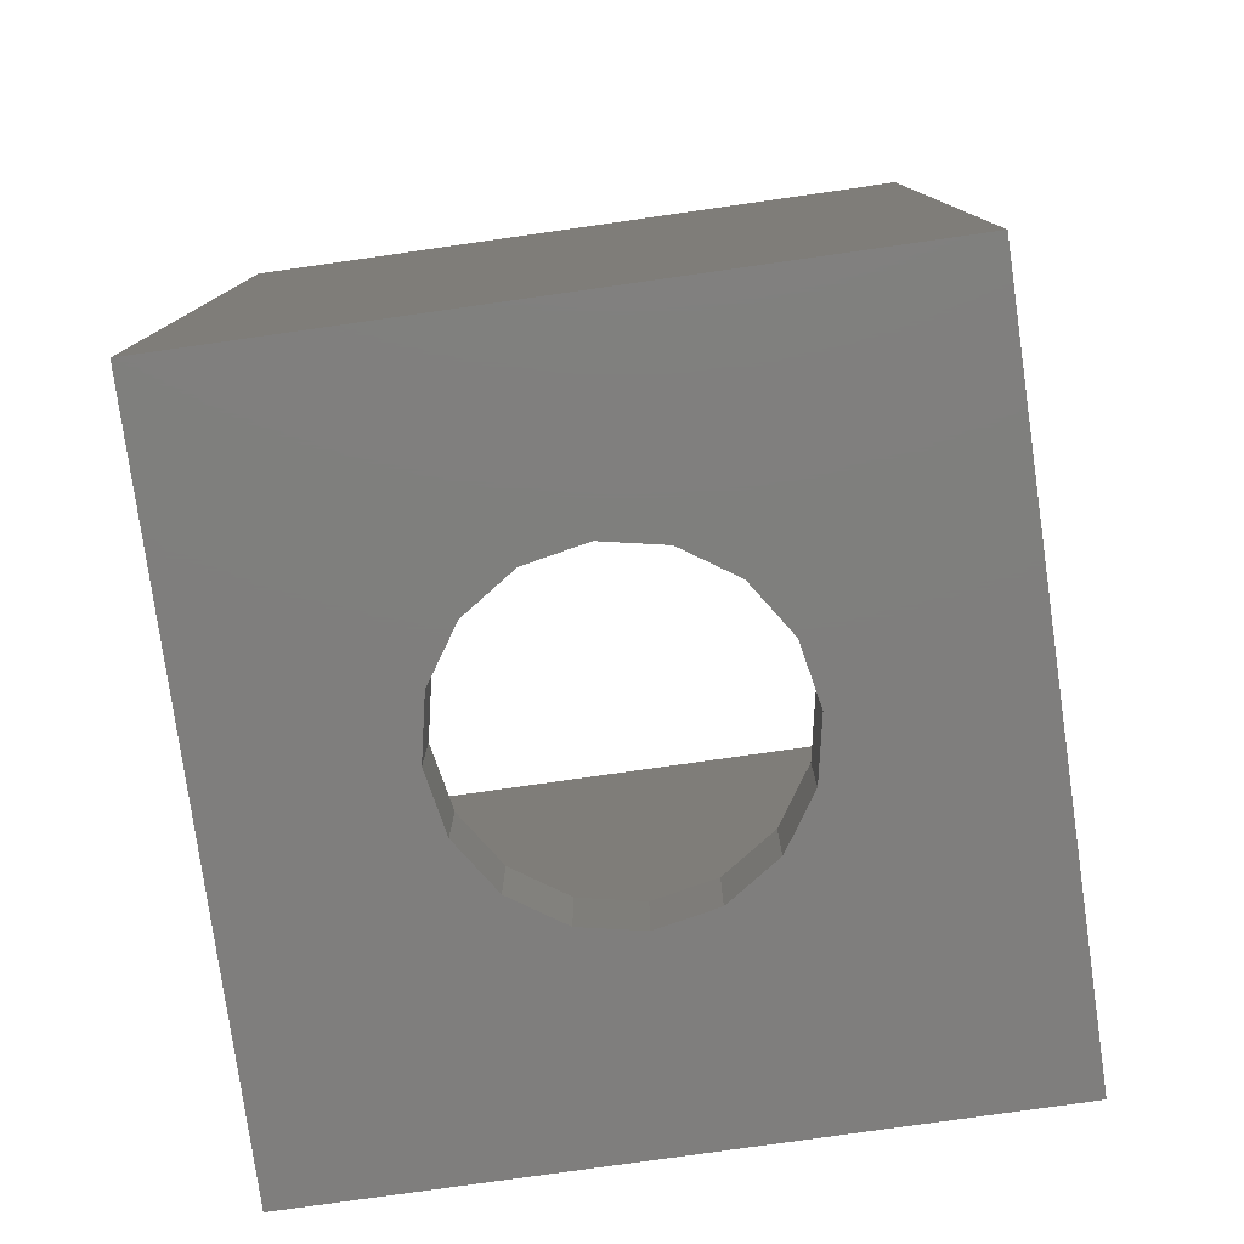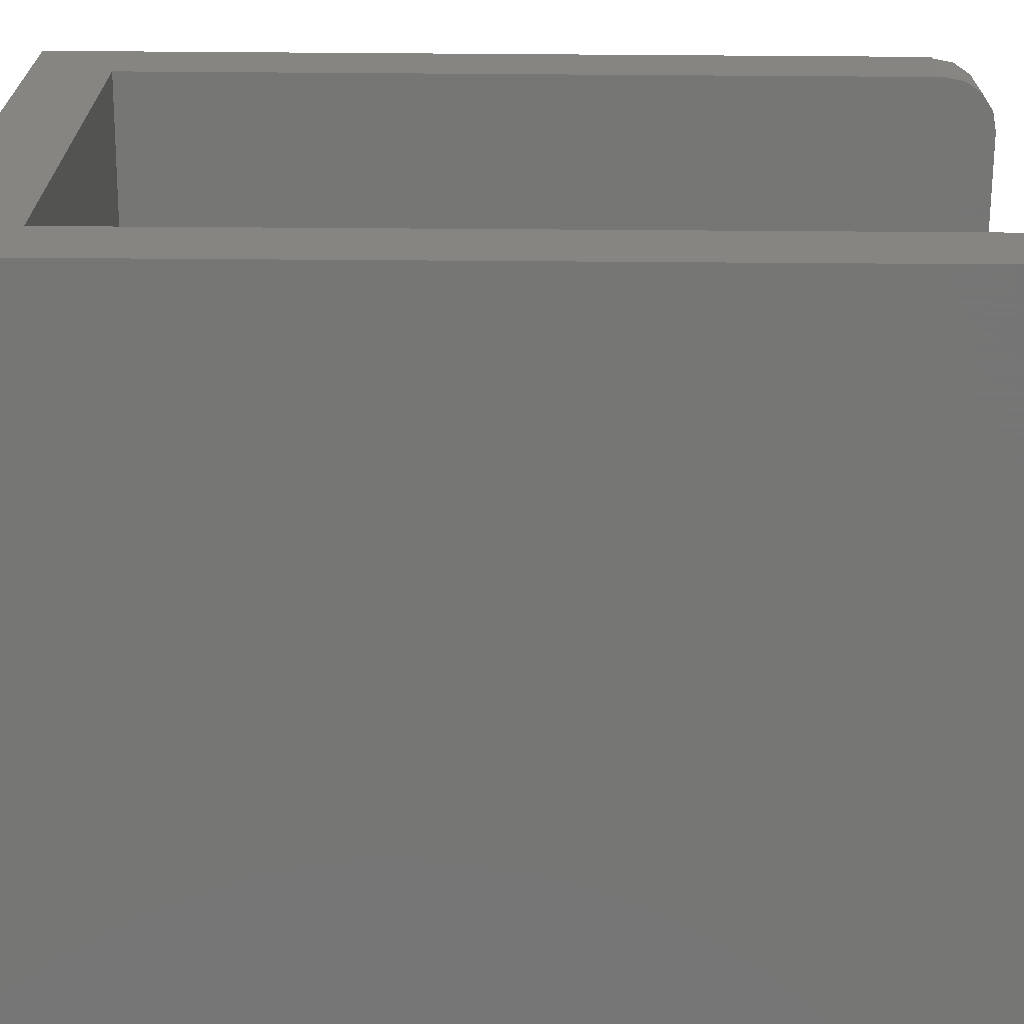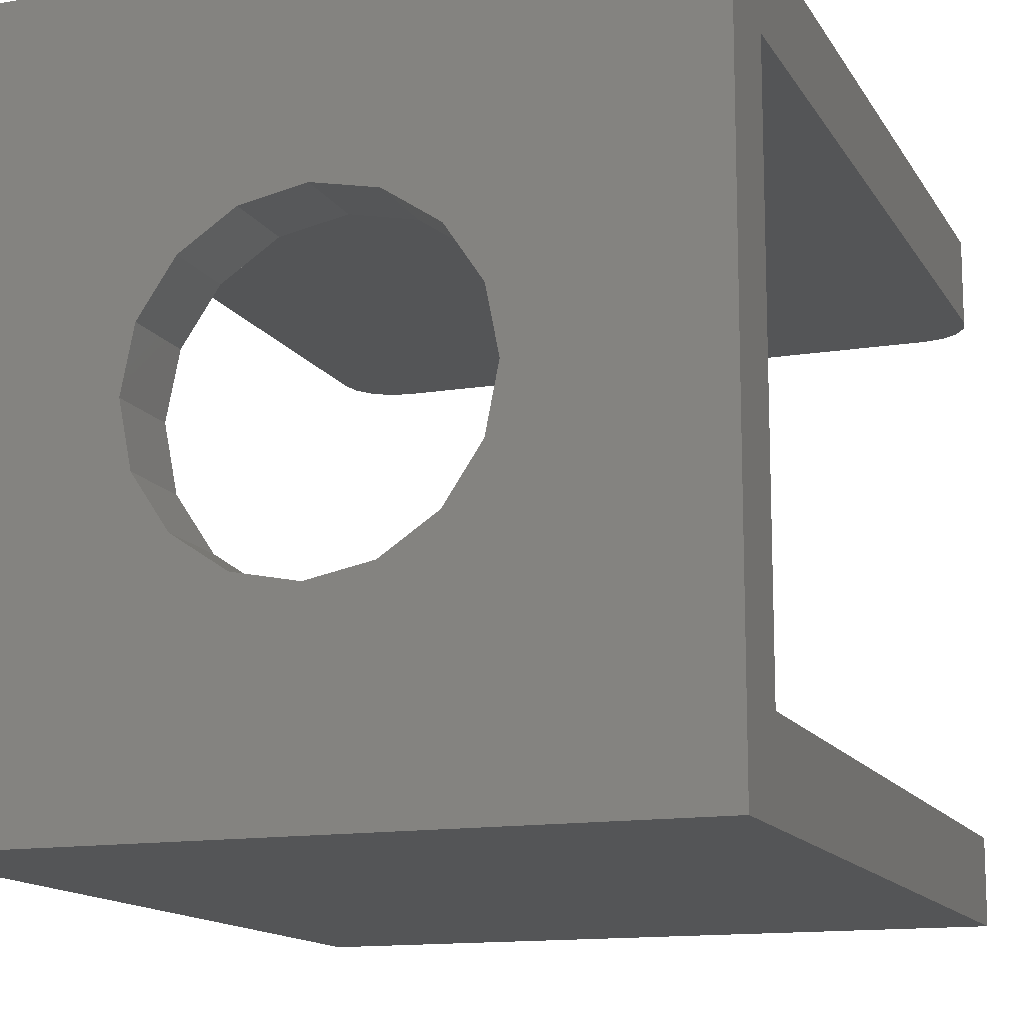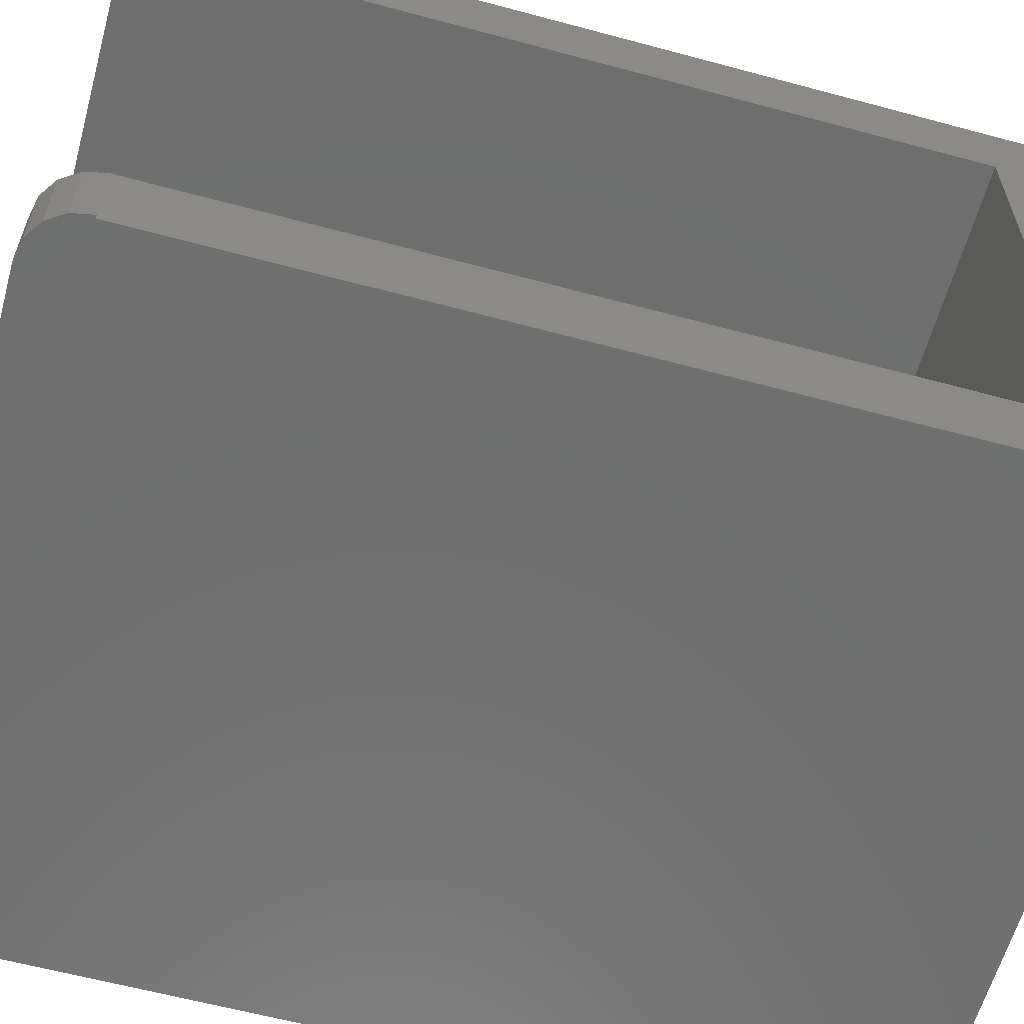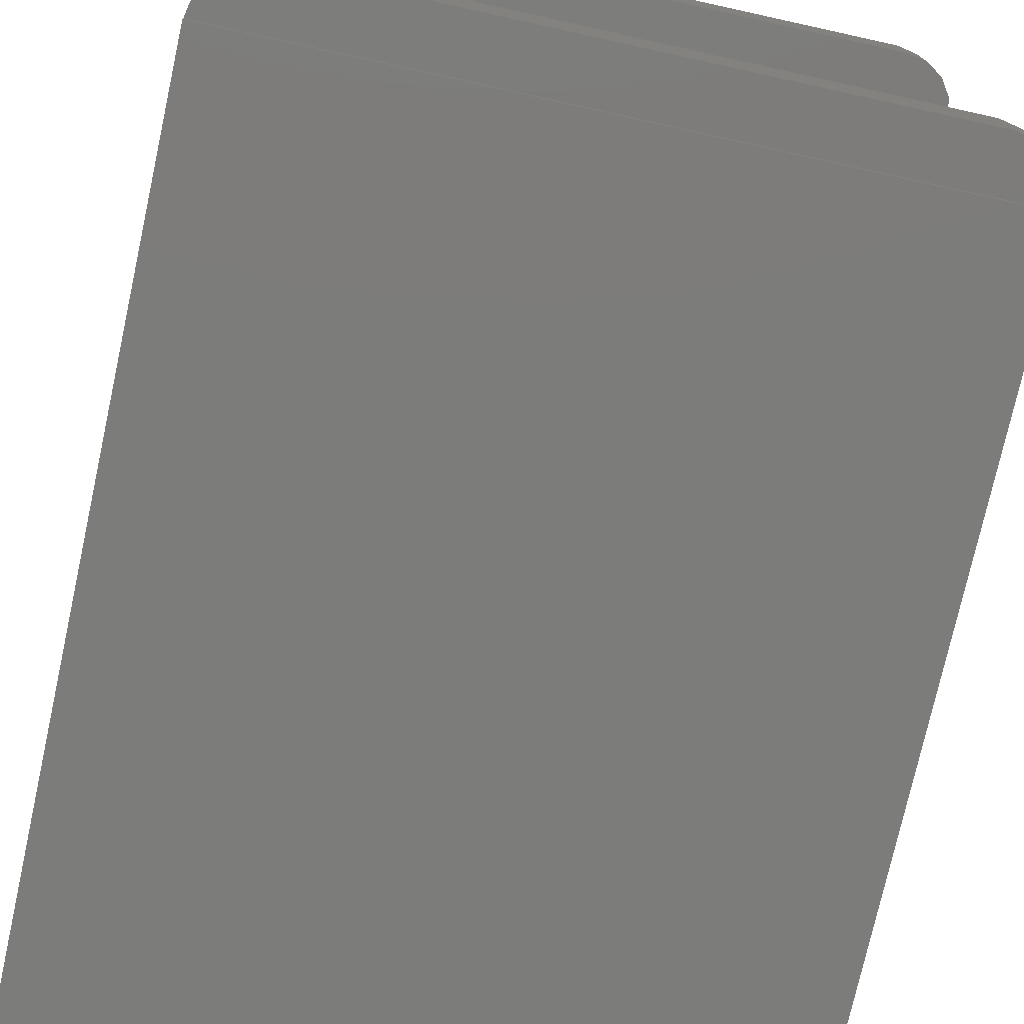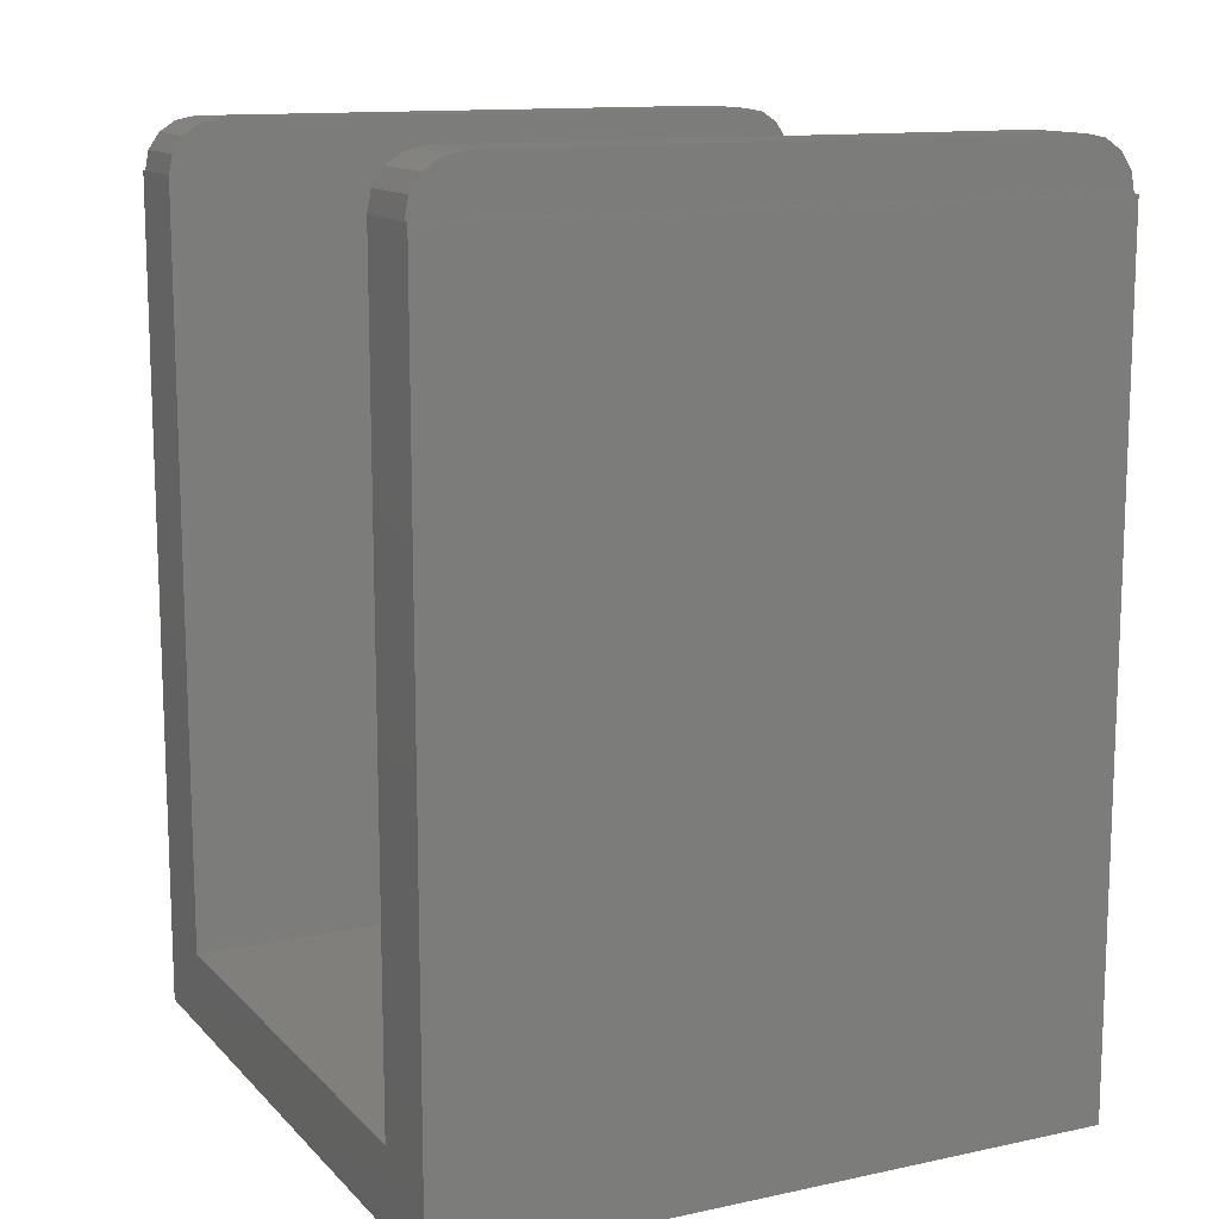
<metadata>
{"format":"stl","ext":"stl","renderer":"f3d","projection":"perspective","resolution":1024,"background":"white","views":[{"elev":-78.6,"azim":8.1,"up":"+Y"},{"elev":-68.2,"azim":89.6,"up":"+Z"},{"elev":-13.6,"azim":20.0,"up":"+Z"},{"elev":-60.9,"azim":-105.4,"up":"+Z"},{"elev":-75.4,"azim":167.6,"up":"+Z"},{"elev":12.8,"azim":-26.1,"up":"+Y"}]}
</metadata>
<code>
# stl→obj: 154 verts, 262 faces
v 0.44 1.28 -0.52
v 0.4706 1.274 -0.52
v 0.52 1.2 -0.52
v 0.4966 1.257 -0.52
v 0.5139 1.231 -0.52
v -0.52 1.2 -0.52
v -0.5139 1.231 -0.52
v -0.4966 1.257 -0.52
v -0.4706 1.274 -0.52
v -0.44 1.28 -0.52
v 0.52 1.2 -0.4
v 0.5139 1.231 -0.4
v 0.4966 1.257 -0.4
v 0.4706 1.274 -0.4
v 0.44 1.28 -0.4
v -0.44 1.28 -0.4
v -0.4706 1.274 -0.4
v -0.52 1.2 -0.4
v -0.4966 1.257 -0.4
v -0.5139 1.231 -0.4
v -0.44 1.28 0.52
v -0.4706 1.274 0.52
v -0.52 1.2 0.52
v -0.4966 1.257 0.52
v -0.5139 1.231 0.52
v 0.52 1.2 0.52
v 0.5139 1.231 0.52
v 0.4966 1.257 0.52
v 0.4706 1.274 0.52
v 0.44 1.28 0.52
v -0.52 1.2 0.4
v -0.5139 1.231 0.4
v -0.4966 1.257 0.4
v -0.4706 1.274 0.4
v -0.44 1.28 0.4
v 0.44 1.28 0.4
v 0.4706 1.274 0.4
v 0.52 1.2 0.4
v 0.4966 1.257 0.4
v 0.5139 1.231 0.4
v 0 0 -0.24
v 0.09184 0 -0.2217
v 0.24 0 -0.24
v 0.1697 0 -0.1697
v 0.2217 0 -0.09184
v 0.24 0 0
v -0.24 0 -0
v -0.2217 0 -0.09184
v -0.24 0 -0.24
v -0.1697 0 -0.1697
v -0.09184 0 -0.2217
v -0 0 0.24
v -0.09184 0 0.2217
v -0.24 0 0.24
v -0.1697 0 0.1697
v -0.2217 0 0.09184
v 0.2217 0 0.09184
v 0.24 0 0.24
v 0.1697 0 0.1697
v 0.09184 0 0.2217
v 0.24 -0.12 0.24
v -0 -0.12 0.24
v 0.09184 -0.12 0.2217
v 0.1697 -0.12 0.1697
v 0.2217 -0.12 0.09184
v 0.24 -0.12 0
v -0.24 -0.12 0.24
v -0.24 -0.12 -0
v -0.2217 -0.12 0.09184
v -0.1697 -0.12 0.1697
v -0.09184 -0.12 0.2217
v -0.24 -0.12 -0.24
v 0 -0.12 -0.24
v -0.09184 -0.12 -0.2217
v -0.1697 -0.12 -0.1697
v -0.2217 -0.12 -0.09184
v 0.24 -0.12 -0.24
v 0.2217 -0.12 -0.09184
v 0.1697 -0.12 -0.1697
v 0.09184 -0.12 -0.2217
v 0.52 0 -0.4
v -0.52 0 -0.4
v -0.52 0 0.4
v 0.52 0 0.4
v -0.52 -0.12 -0.52
v 0.52 -0.12 -0.52
v 0.52 -0.12 0.52
v -0.52 -0.12 0.52
v -0.3871 -0.12 -0.53
v -0.52 -0.12 -0.53
v -0.52 0.01732 -0.53
v 0.52 -0.12 -0.53
v 0.3871 -0.12 -0.53
v 0.52 0.01732 -0.53
v 0 -0.12 -0.53
v -0.1936 -0.12 -0.53
v -0.52 0.2173 -0.53
v -0.52 0.4173 -0.53
v 0.52 0.4173 -0.53
v 0.52 0.2173 -0.53
v 0.1936 -0.12 -0.53
v 0 0.28 -0.53
v 0 0.08 -0.53
v -0.52 0.6173 -0.53
v -0.52 0.8173 -0.53
v 0.52 0.8173 -0.53
v 0.52 0.6173 -0.53
v 0 0.68 -0.53
v 0 0.48 -0.53
v -0.52 1.017 -0.53
v -0.5032 1.2 -0.53
v 0.5032 1.2 -0.53
v 0.52 1.017 -0.53
v -0.3097 1.2 -0.53
v -0.1161 1.2 -0.53
v 0 1.08 -0.53
v 0 0.88 -0.53
v 0.1161 1.2 -0.53
v 0.3097 1.2 -0.53
v 0.52 1.2 -0.53
v -0.52 1.2 -0.53
v 0.3871 -0.12 0.53
v 0.52 -0.12 0.53
v 0.52 0.01732 0.53
v -0.52 -0.12 0.53
v -0.3871 -0.12 0.53
v -0.52 0.01732 0.53
v 0 -0.12 0.53
v 0.1936 -0.12 0.53
v 0.52 0.2173 0.53
v 0.52 0.4173 0.53
v -0.52 0.4173 0.53
v -0.52 0.2173 0.53
v -0.1936 -0.12 0.53
v 0 0.28 0.53
v 0 0.08 0.53
v 0.52 0.6173 0.53
v 0.52 0.8173 0.53
v -0.52 0.8173 0.53
v -0.52 0.6173 0.53
v 0 0.68 0.53
v 0 0.48 0.53
v 0.52 1.017 0.53
v 0.5032 1.2 0.53
v -0.5032 1.2 0.53
v -0.52 1.017 0.53
v 0.3097 1.2 0.53
v 0.1161 1.2 0.53
v 0 1.08 0.53
v 0 0.88 0.53
v -0.1161 1.2 0.53
v -0.3097 1.2 0.53
v -0.52 1.2 0.53
v 0.52 1.2 0.53
f 1 2 3
f 2 4 3
f 4 5 3
f 6 7 8
f 6 8 9
f 6 9 10
f 11 12 13
f 11 13 14
f 11 14 15
f 16 17 18
f 17 19 18
f 19 20 18
f 21 22 23
f 22 24 23
f 24 25 23
f 26 27 28
f 26 28 29
f 26 29 30
f 31 32 33
f 31 33 34
f 31 34 35
f 36 37 38
f 37 39 38
f 39 40 38
f 41 42 43
f 42 44 43
f 44 45 43
f 45 46 43
f 47 48 49
f 48 50 49
f 50 51 49
f 51 41 49
f 52 53 54
f 53 55 54
f 55 56 54
f 56 47 54
f 46 57 58
f 57 59 58
f 59 60 58
f 60 52 58
f 61 62 63
f 61 63 64
f 61 64 65
f 61 65 66
f 67 68 69
f 67 69 70
f 67 70 71
f 67 71 62
f 72 73 74
f 72 74 75
f 72 75 76
f 72 76 68
f 77 66 78
f 77 78 79
f 77 79 80
f 77 80 73
f 3 6 10
f 3 10 1
f 15 16 18
f 15 18 11
f 23 26 30
f 23 30 21
f 35 36 38
f 35 38 31
f 49 43 81
f 49 81 82
f 83 84 58
f 83 58 54
f 82 83 54
f 82 54 49
f 43 58 84
f 43 84 81
f 85 86 77
f 85 77 72
f 67 61 87
f 67 87 88
f 72 67 88
f 72 88 85
f 86 87 61
f 86 61 77
f 88 83 82
f 88 82 85
f 86 81 84
f 86 84 87
f 84 38 26
f 84 26 87
f 88 23 31
f 88 31 83
f 86 3 11
f 86 11 81
f 82 18 6
f 82 6 85
f 85 6 3
f 85 3 86
f 81 11 18
f 81 18 82
f 87 26 23
f 87 23 88
f 83 31 38
f 83 38 84
f 66 46 45
f 66 45 78
f 78 45 44
f 78 44 79
f 79 44 42
f 79 42 80
f 80 42 41
f 80 41 73
f 73 41 51
f 73 51 74
f 74 51 50
f 74 50 75
f 75 50 48
f 75 48 76
f 76 48 47
f 76 47 68
f 68 47 56
f 68 56 69
f 69 56 55
f 69 55 70
f 70 55 53
f 70 53 71
f 71 53 52
f 71 52 62
f 62 52 60
f 62 60 63
f 63 60 59
f 63 59 64
f 64 59 57
f 64 57 65
f 65 57 46
f 65 46 66
f 36 30 29
f 36 29 37
f 37 29 28
f 37 28 39
f 39 28 27
f 39 27 40
f 40 27 26
f 40 26 38
f 16 10 9
f 16 9 17
f 17 9 8
f 17 8 19
f 19 8 7
f 19 7 20
f 20 7 6
f 20 6 18
f 31 23 25
f 31 25 32
f 32 25 24
f 32 24 33
f 33 24 22
f 33 22 34
f 34 22 21
f 34 21 35
f 11 3 5
f 11 5 12
f 12 5 4
f 12 4 13
f 13 4 2
f 13 2 14
f 14 2 1
f 14 1 15
f 35 21 30
f 35 30 36
f 10 16 15
f 10 15 1
f 89 90 91
f 92 93 94
f 95 96 97
f 97 98 95
f 95 99 100
f 100 101 95
f 102 103 104
f 104 105 102
f 102 106 107
f 107 103 102
f 108 109 110
f 110 111 108
f 108 112 113
f 113 109 108
f 114 115 116
f 116 117 114
f 116 118 119
f 119 117 116
f 113 112 120
f 110 121 111
f 91 97 96
f 96 89 91
f 93 101 100
f 100 94 93
f 95 98 104
f 104 103 95
f 103 107 99
f 99 95 103
f 102 105 110
f 110 109 102
f 109 113 106
f 106 102 109
f 114 117 108
f 108 111 114
f 119 112 108
f 108 117 119
f 116 115 118
f 122 123 124
f 125 126 127
f 128 129 130
f 130 131 128
f 128 132 133
f 133 134 128
f 135 136 137
f 137 138 135
f 135 139 140
f 140 136 135
f 141 142 143
f 143 144 141
f 141 145 146
f 146 142 141
f 147 148 149
f 149 150 147
f 149 151 152
f 152 150 149
f 146 145 153
f 143 154 144
f 124 130 129
f 129 122 124
f 126 134 133
f 133 127 126
f 128 131 137
f 137 136 128
f 136 140 132
f 132 128 136
f 135 138 143
f 143 142 135
f 142 146 139
f 139 135 142
f 147 150 141
f 141 144 147
f 152 145 141
f 141 150 152
f 149 148 151
f 86 3 6
f 86 6 85
f 90 92 86
f 90 86 85
f 121 90 85
f 121 85 6
f 120 121 6
f 120 6 3
f 92 120 3
f 92 3 86
f 88 23 26
f 88 26 87
f 123 125 88
f 123 88 87
f 154 123 87
f 154 87 26
f 153 154 26
f 153 26 23
f 125 153 23
f 125 23 88

</code>
